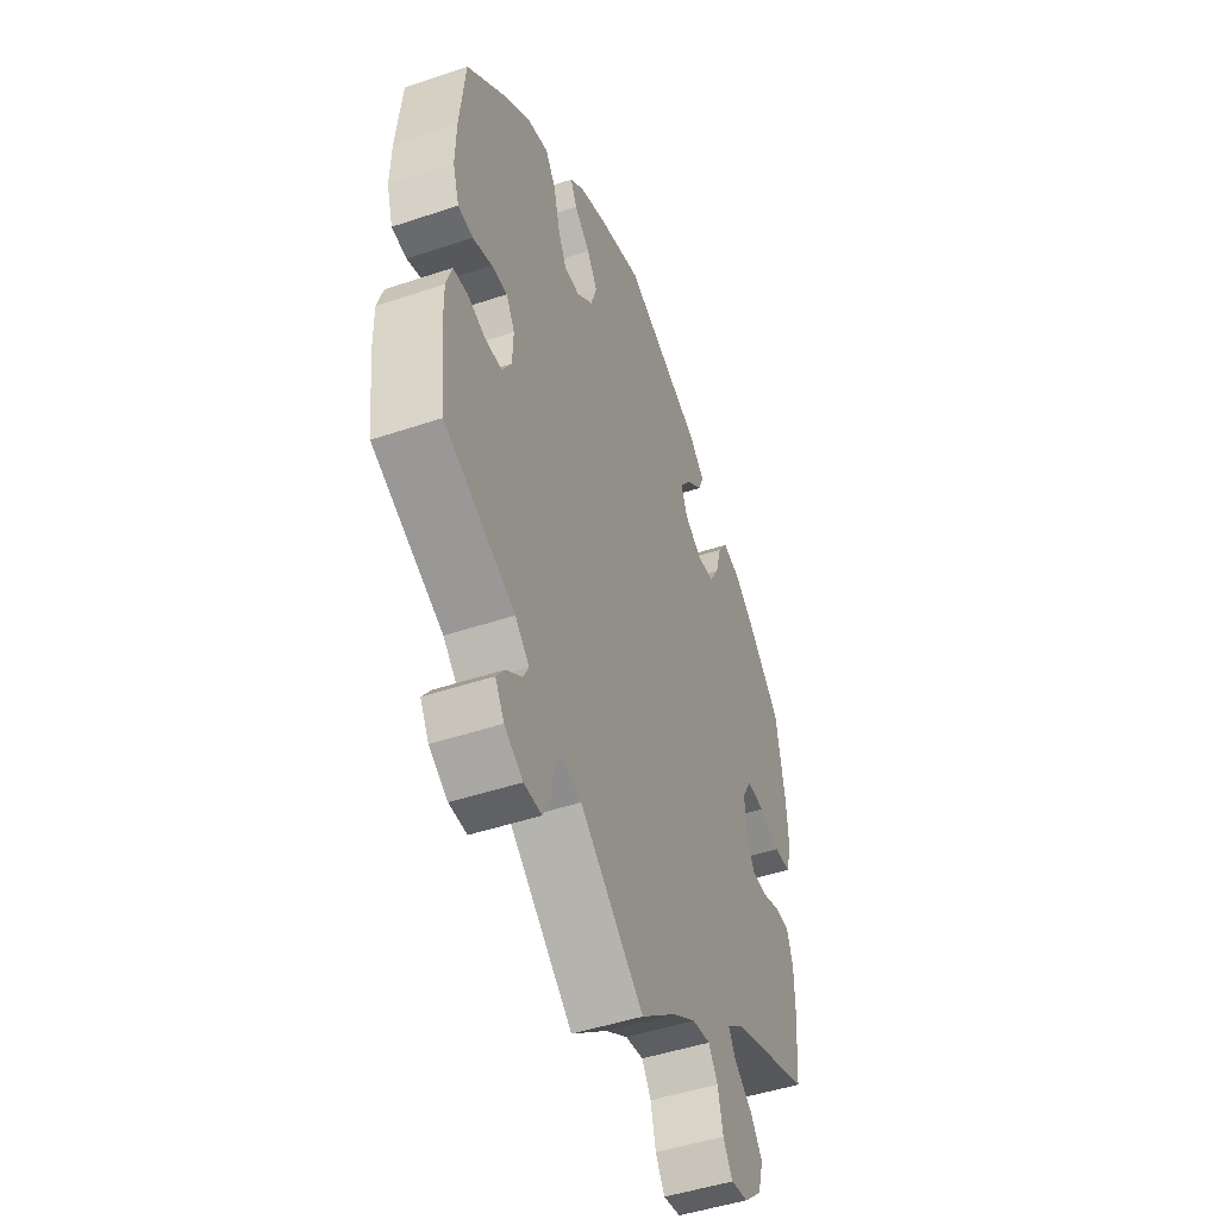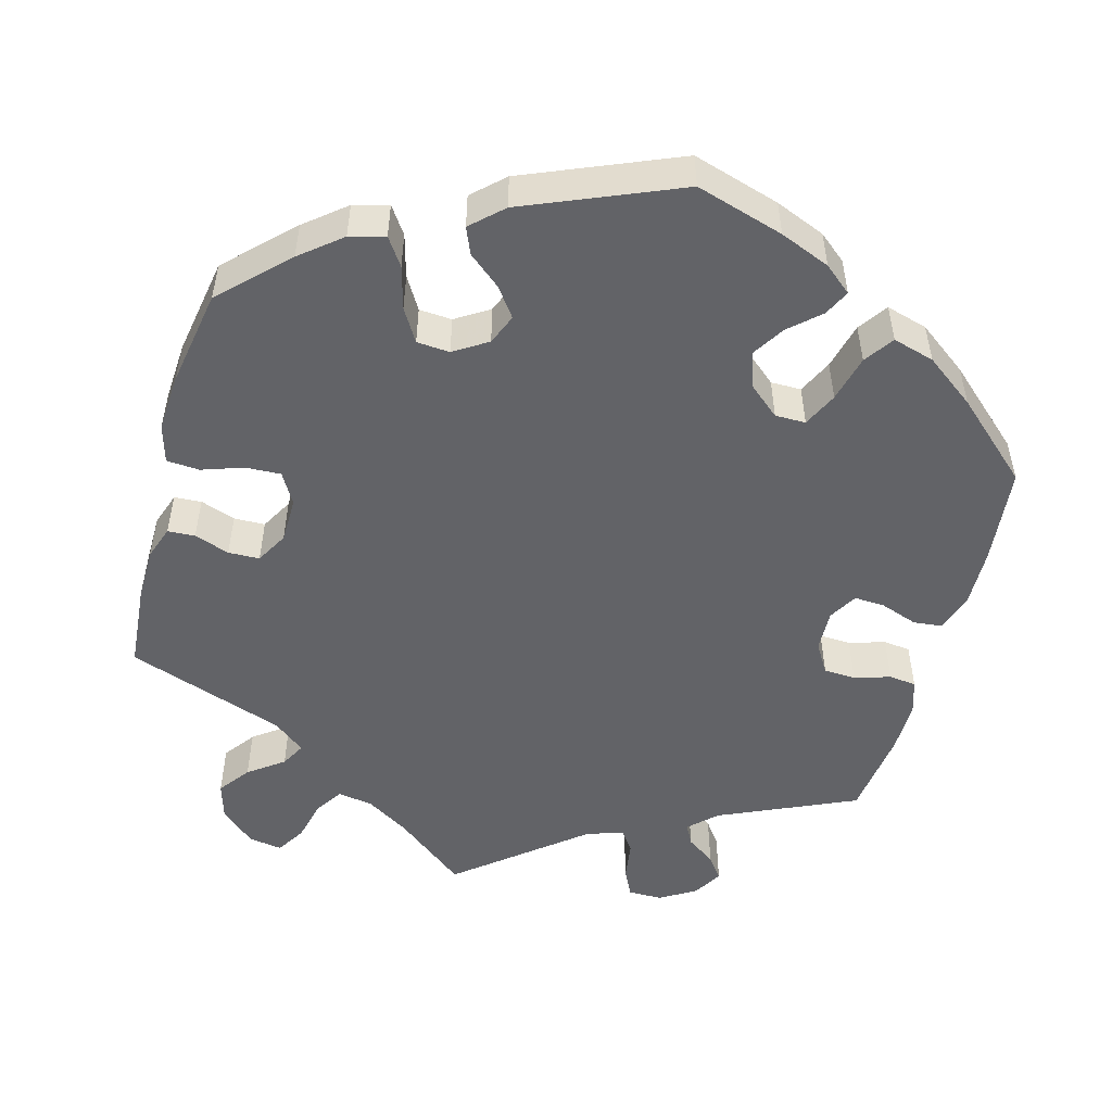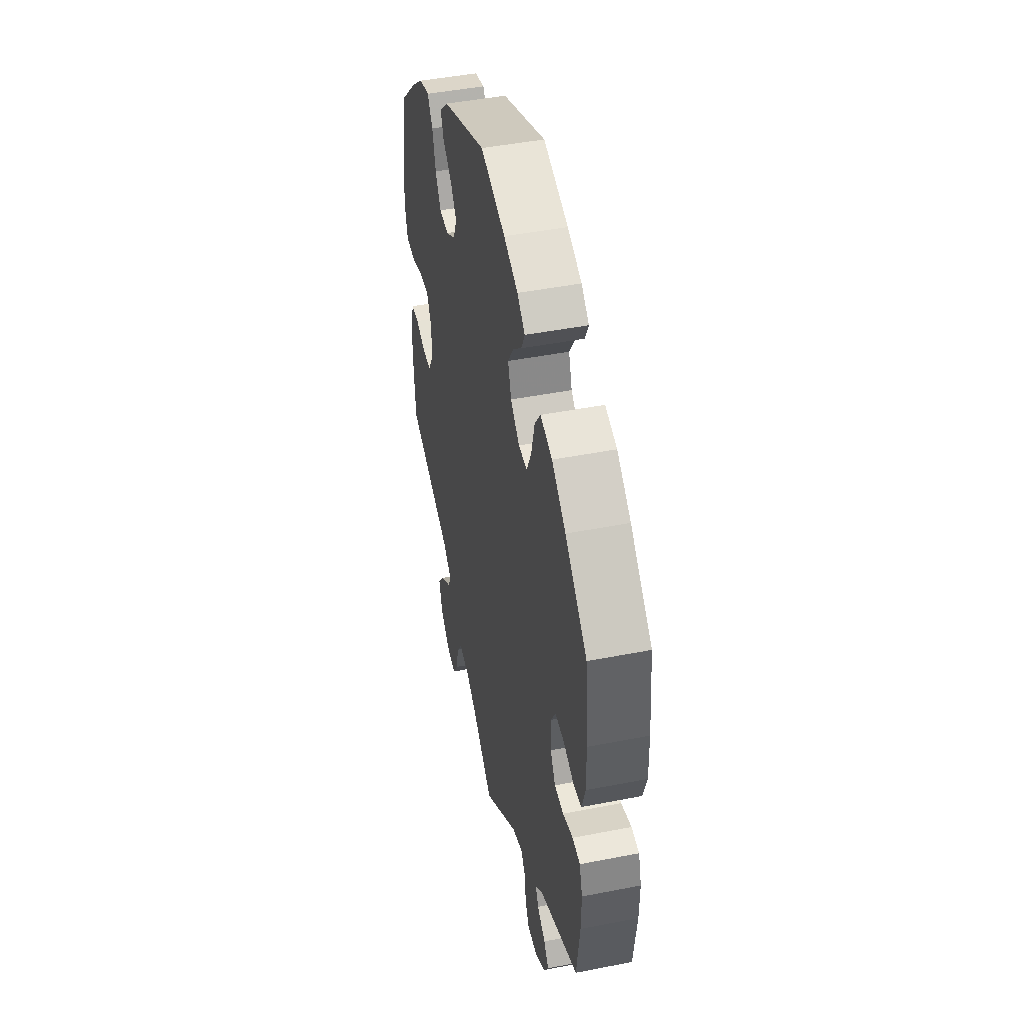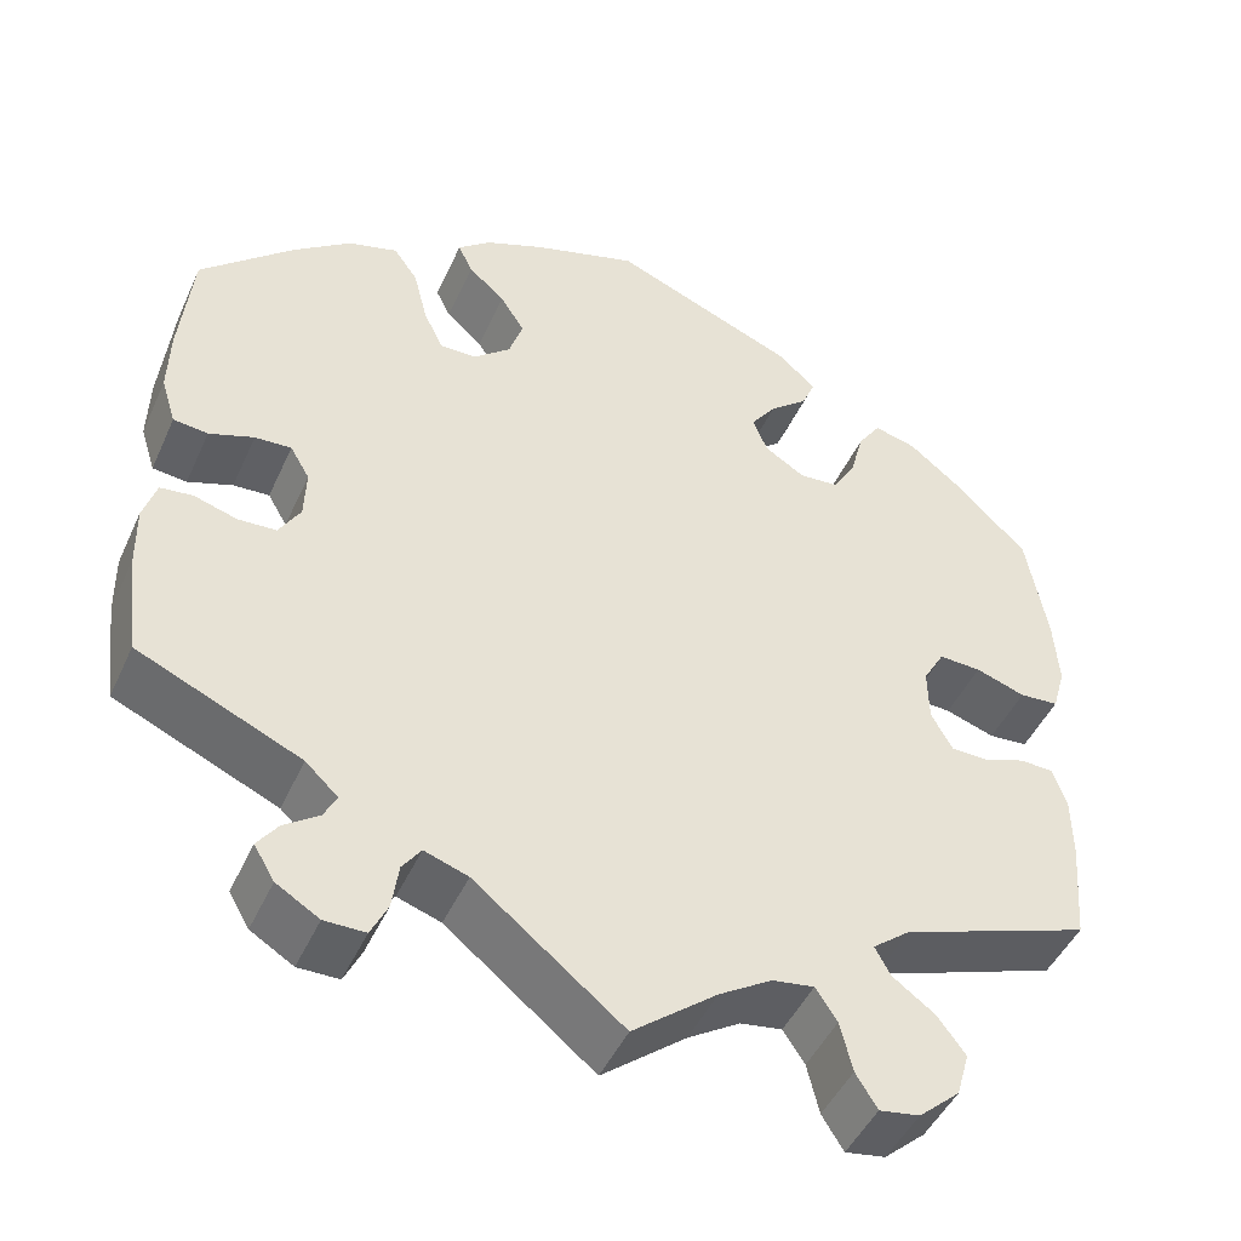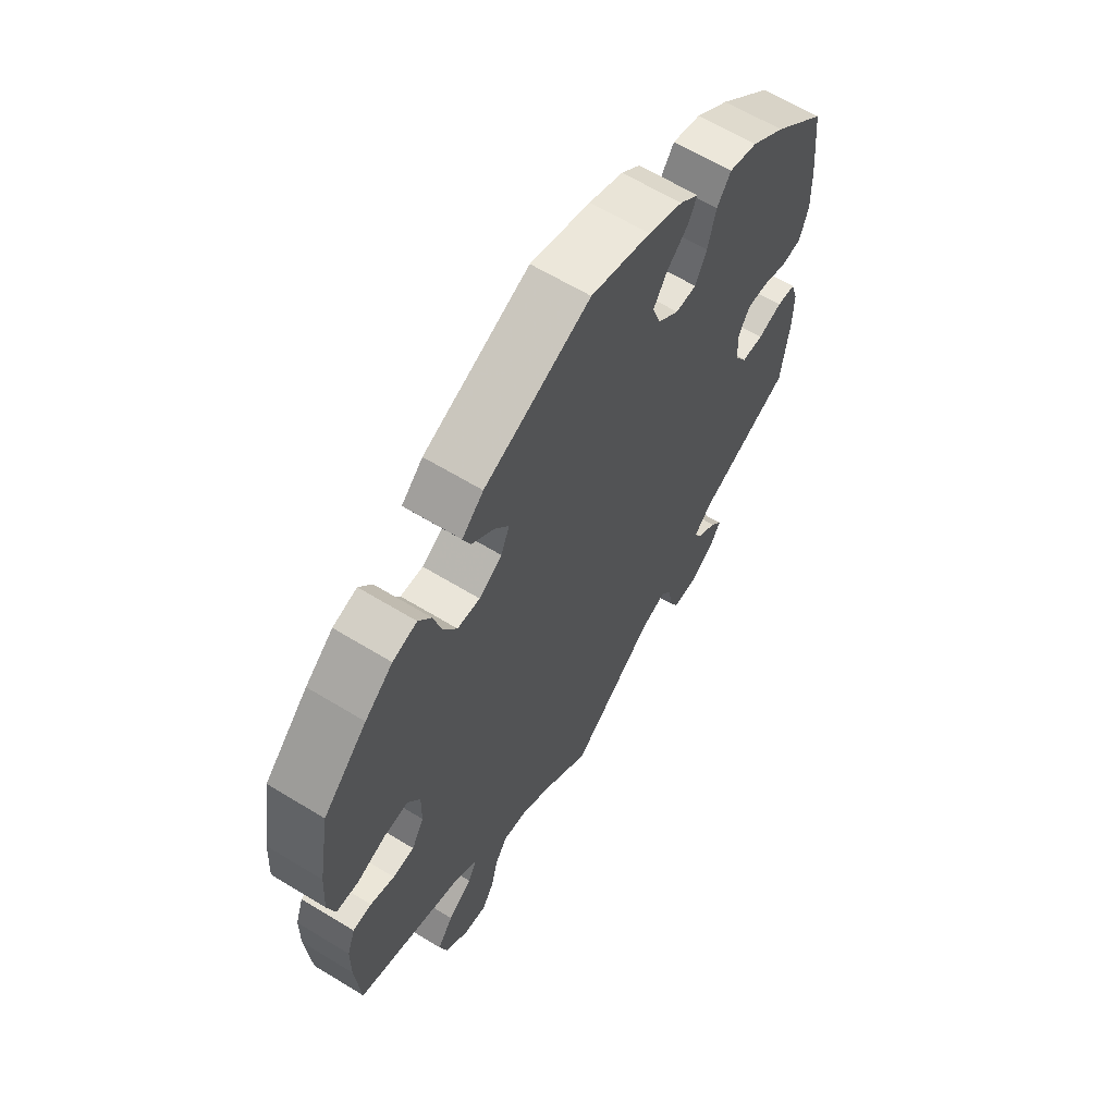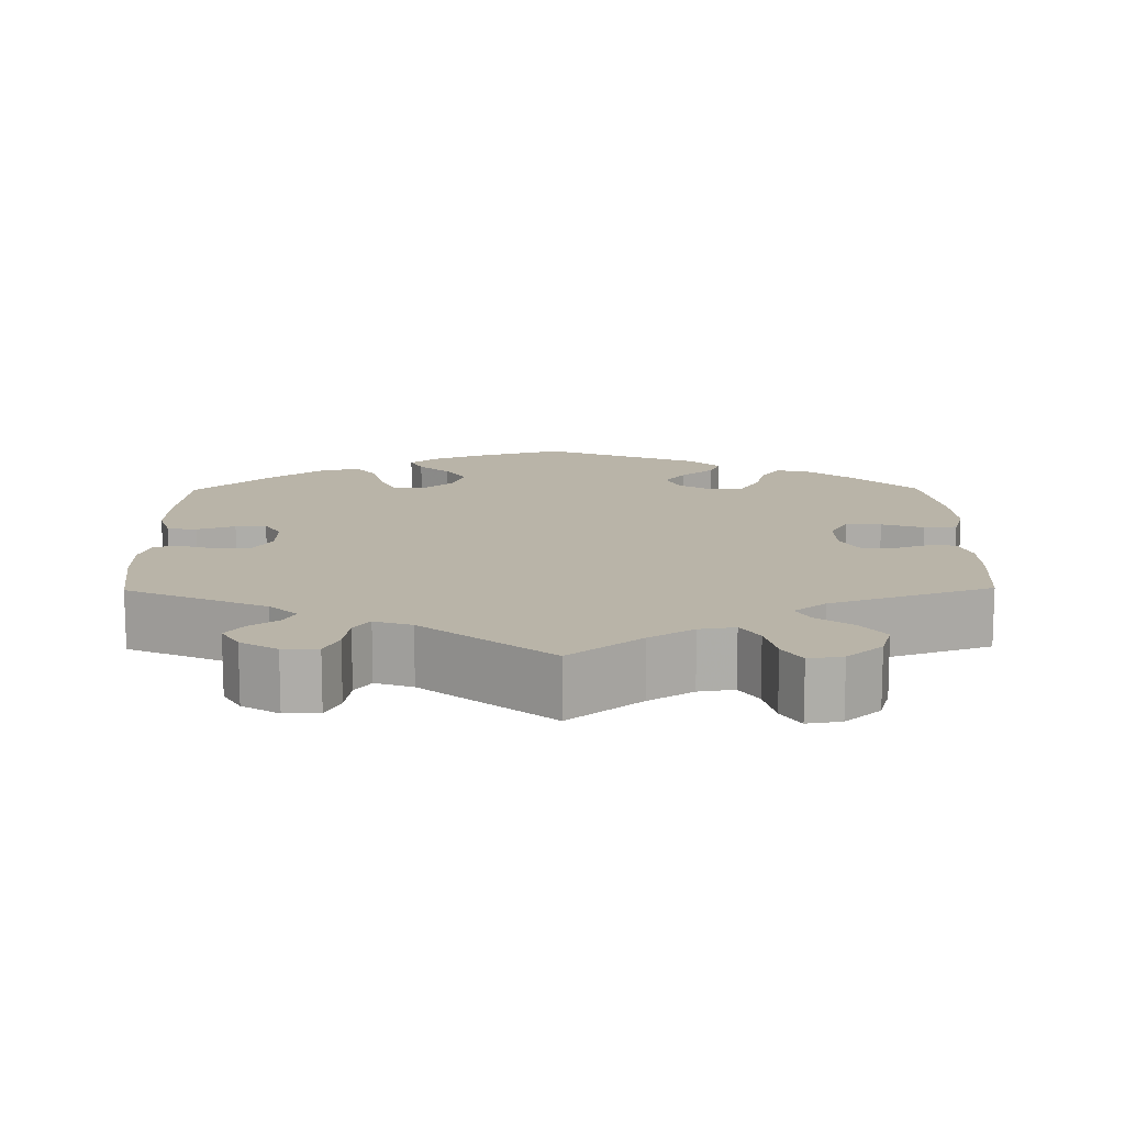
<metadata>
{"format":"obj","ext":"obj","renderer":"f3d","projection":"perspective","resolution":1024,"background":"white","views":[{"elev":-47.6,"azim":110.7,"up":"+Z"},{"elev":-51.0,"azim":-15.2,"up":"+Y"},{"elev":45.9,"azim":77.3,"up":"+Z"},{"elev":-46.5,"azim":156.4,"up":"+Z"},{"elev":63.1,"azim":-58.3,"up":"+Z"},{"elev":13.2,"azim":179.4,"up":"+Y"}]}
</metadata>
<code>
v 0.326 0.07 -0.367
v 0.291 0.07 -0.4
v 0.305 0.07 -0.427
v 0.342 0.07 -0.453
v 0.364 0.07 -0.483
v 0.342 0.07 -0.52
v 0.296 0.07 -0.548
v 0.252 0.07 -0.548
v 0.234 0.07 -0.511
v 0.227 0.07 -0.462
v 0.207 0.07 -0.434
v 0.16 0.07 -0.45
v 0.001 0.07 -0.578
v -0.089 0.07 -0.506
v -0.145 0.07 -0.471
v -0.19 0.07 -0.464
v -0.213 0.07 -0.499
v -0.226 0.07 -0.553
v -0.249 0.07 -0.59
v -0.292 0.07 -0.583
v -0.336 0.07 -0.544
v -0.35 0.07 -0.496
v -0.32 0.07 -0.456
v -0.275 0.07 -0.423
v -0.258 0.07 -0.392
v -0.298 0.07 -0.36
v -0.501 0.07 -0.288
v -0.51 0.07 -0.177
v -0.509 0.07 -0.111
v -0.494 0.07 -0.068
v -0.459 0.07 -0.066
v -0.414 0.07 -0.082
v -0.374 0.07 -0.081
v -0.351 0.07 -0.04
v -0.35 0.07 0.018
v -0.373 0.07 0.058
v -0.418 0.07 0.056
v -0.471 0.07 0.038
v -0.513 0.07 0.041
v -0.527 0.07 0.09
v -0.522 0.07 0.164
v -0.5 0.07 0.289
v -0.418 0.07 0.369
v -0.366 0.07 0.411
v -0.321 0.07 0.423
v -0.297 0.07 0.388
v -0.282 0.07 0.333
v -0.257 0.07 0.291
v -0.215 0.07 0.288
v -0.172 0.07 0.315
v -0.156 0.07 0.354
v -0.183 0.07 0.391
v -0.224 0.07 0.425
v -0.238 0.07 0.459
v -0.198 0.07 0.496
v 0 0.07 0.578
v 0.112 0.07 0.544
v 0.176 0.07 0.518
v 0.211 0.07 0.489
v 0.195 0.07 0.456
v 0.156 0.07 0.421
v 0.13 0.07 0.38
v 0.145 0.07 0.335
v 0.185 0.07 0.301
v 0.224 0.07 0.301
v 0.245 0.07 0.345
v 0.26 0.07 0.405
v 0.286 0.07 0.442
v 0.339 0.07 0.427
v 0.402 0.07 0.38
v 0.501 0.07 0.29
v 0.514 0.07 0.164
v 0.516 0.07 0.091
v 0.5 0.07 0.04
v 0.463 0.07 0.036
v 0.415 0.07 0.053
v 0.376 0.07 0.055
v 0.355 0.07 0.019
v 0.357 0.07 -0.035
v 0.38 0.07 -0.073
v 0.421 0.07 -0.075
v 0.467 0.07 -0.061
v 0.502 0.07 -0.065
v 0.516 0.07 -0.109
v 0.515 0.07 -0.176
v 0.501 0.07 -0.289
v 0.326 0 -0.367
v 0.291 0 -0.4
v 0.305 0 -0.427
v 0.342 0 -0.453
v 0.364 0 -0.483
v 0.342 0 -0.52
v 0.296 0 -0.548
v 0.252 0 -0.548
v 0.234 0 -0.511
v 0.227 0 -0.462
v 0.207 0 -0.434
v 0.16 0 -0.45
v 0.001 0 -0.578
v -0.089 0 -0.506
v -0.145 0 -0.471
v -0.19 0 -0.464
v -0.213 0 -0.499
v -0.226 0 -0.553
v -0.249 0 -0.59
v -0.292 0 -0.583
v -0.336 0 -0.544
v -0.35 0 -0.496
v -0.32 0 -0.456
v -0.275 0 -0.423
v -0.258 0 -0.392
v -0.298 0 -0.36
v -0.501 0 -0.288
v -0.51 0 -0.177
v -0.509 0 -0.111
v -0.494 0 -0.068
v -0.459 0 -0.066
v -0.414 0 -0.082
v -0.374 0 -0.081
v -0.351 0 -0.04
v -0.35 0 0.018
v -0.373 0 0.058
v -0.418 0 0.056
v -0.471 0 0.038
v -0.513 0 0.041
v -0.527 0 0.09
v -0.522 0 0.164
v -0.5 0 0.289
v -0.418 0 0.369
v -0.366 0 0.411
v -0.321 0 0.423
v -0.297 0 0.388
v -0.282 0 0.333
v -0.257 0 0.291
v -0.215 0 0.288
v -0.172 0 0.315
v -0.156 0 0.354
v -0.183 0 0.391
v -0.224 0 0.425
v -0.238 0 0.459
v -0.198 0 0.496
v 0 0 0.578
v 0.112 0 0.544
v 0.176 0 0.518
v 0.211 0 0.489
v 0.195 0 0.456
v 0.156 0 0.421
v 0.13 0 0.38
v 0.145 0 0.335
v 0.185 0 0.301
v 0.224 0 0.301
v 0.245 0 0.345
v 0.26 0 0.405
v 0.286 0 0.442
v 0.339 0 0.427
v 0.402 0 0.38
v 0.501 0 0.29
v 0.514 0 0.164
v 0.516 0 0.091
v 0.5 0 0.04
v 0.463 0 0.036
v 0.415 0 0.053
v 0.376 0 0.055
v 0.355 0 0.019
v 0.357 0 -0.035
v 0.38 0 -0.073
v 0.421 0 -0.075
v 0.467 0 -0.061
v 0.502 0 -0.065
v 0.516 0 -0.109
v 0.515 0 -0.176
v 0.501 0 -0.289
f 85 86 1
f 84 85 1 2
f 81 82 83 84
f 80 81 84 2
f 79 80 2
f 78 79 2
f 73 74 75 76
f 73 76 77
f 72 73 77
f 71 72 77
f 70 71 77 78
f 66 67 68 69
f 65 66 69 70
f 58 59 60 61
f 58 61 62
f 57 58 62
f 56 57 62
f 55 56 62 63
f 52 53 54 55
f 51 52 55 63
f 44 45 46 47
f 44 47 48
f 43 44 48
f 42 43 48
f 41 42 48 49
f 37 38 39 40
f 36 37 40 41
f 29 30 31 32
f 29 32 33
f 26 27 28 29
f 25 26 29 33
f 21 22 23 24
f 21 24 25
f 20 21 25
f 17 18 19 20
f 16 17 20 25
f 15 16 25 33
f 12 13 14
f 11 12 14 15
f 7 8 9 10
f 7 10 11
f 6 7 11
f 3 4 5 6
f 2 3 6 11
f 65 70 78 2
f 50 51 63 64
f 49 50 64
f 36 41 49 64
f 35 36 64 65
f 34 35 65 2
f 15 33 34
f 2 11 15 34
f 87 172 171
f 88 87 171 170
f 170 169 168 167
f 88 170 167 166
f 88 166 165
f 88 165 164
f 162 161 160 159
f 163 162 159
f 163 159 158
f 163 158 157
f 164 163 157 156
f 155 154 153 152
f 156 155 152 151
f 147 146 145 144
f 148 147 144
f 148 144 143
f 148 143 142
f 149 148 142 141
f 141 140 139 138
f 149 141 138 137
f 133 132 131 130
f 134 133 130
f 134 130 129
f 134 129 128
f 135 134 128 127
f 126 125 124 123
f 127 126 123 122
f 118 117 116 115
f 119 118 115
f 115 114 113 112
f 119 115 112 111
f 110 109 108 107
f 111 110 107
f 111 107 106
f 106 105 104 103
f 111 106 103 102
f 119 111 102 101
f 100 99 98
f 101 100 98 97
f 96 95 94 93
f 97 96 93
f 97 93 92
f 92 91 90 89
f 97 92 89 88
f 88 164 156 151
f 150 149 137 136
f 150 136 135
f 150 135 127 122
f 151 150 122 121
f 88 151 121 120
f 120 119 101
f 120 101 97 88
f 1 87 88 2
f 2 88 89 3
f 3 89 90 4
f 4 90 91 5
f 5 91 92 6
f 6 92 93 7
f 7 93 94 8
f 8 94 95 9
f 9 95 96 10
f 10 96 97 11
f 11 97 98 12
f 12 98 99 13
f 13 99 100 14
f 14 100 101 15
f 15 101 102 16
f 16 102 103 17
f 17 103 104 18
f 18 104 105 19
f 19 105 106 20
f 20 106 107 21
f 21 107 108 22
f 22 108 109 23
f 23 109 110 24
f 24 110 111 25
f 25 111 112 26
f 26 112 113 27
f 27 113 114 28
f 28 114 115 29
f 29 115 116 30
f 30 116 117 31
f 31 117 118 32
f 32 118 119 33
f 33 119 120 34
f 34 120 121 35
f 35 121 122 36
f 36 122 123 37
f 37 123 124 38
f 38 124 125 39
f 39 125 126 40
f 40 126 127 41
f 41 127 128 42
f 42 128 129 43
f 43 129 130 44
f 44 130 131 45
f 45 131 132 46
f 46 132 133 47
f 47 133 134 48
f 48 134 135 49
f 49 135 136 50
f 50 136 137 51
f 51 137 138 52
f 52 138 139 53
f 53 139 140 54
f 54 140 141 55
f 55 141 142 56
f 56 142 143 57
f 57 143 144 58
f 58 144 145 59
f 59 145 146 60
f 60 146 147 61
f 61 147 148 62
f 62 148 149 63
f 63 149 150 64
f 64 150 151 65
f 65 151 152 66
f 66 152 153 67
f 67 153 154 68
f 68 154 155 69
f 69 155 156 70
f 70 156 157 71
f 71 157 158 72
f 72 158 159 73
f 73 159 160 74
f 74 160 161 75
f 75 161 162 76
f 76 162 163 77
f 77 163 164 78
f 78 164 165 79
f 79 165 166 80
f 80 166 167 81
f 81 167 168 82
f 82 168 169 83
f 83 169 170 84
f 84 170 171 85
f 85 171 172 86
f 86 172 87 1

</code>
